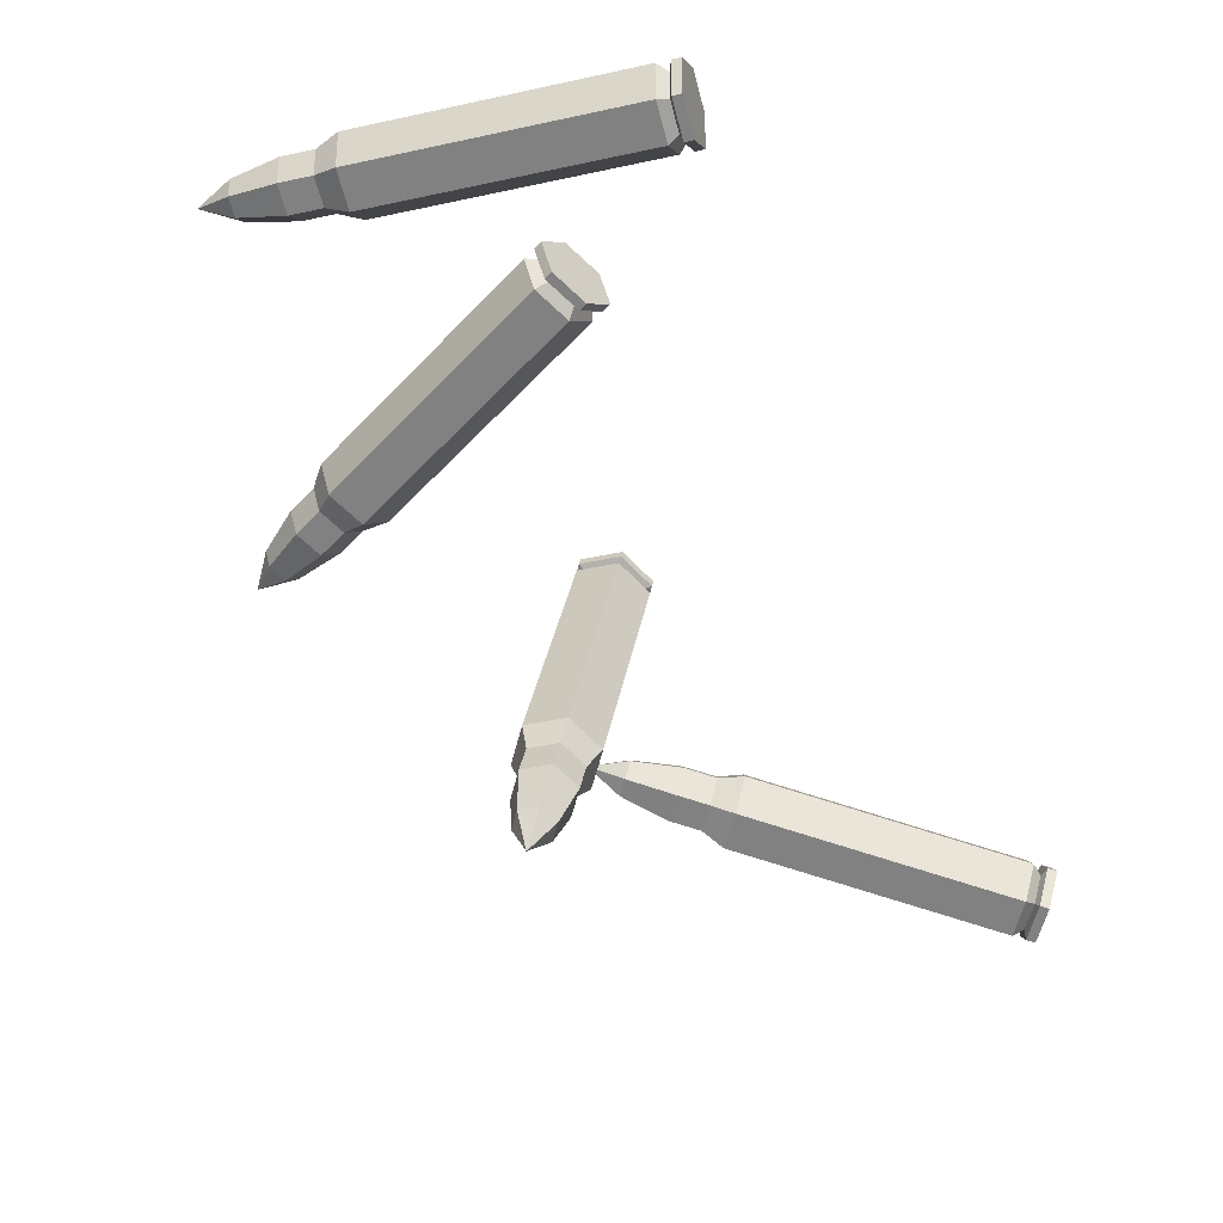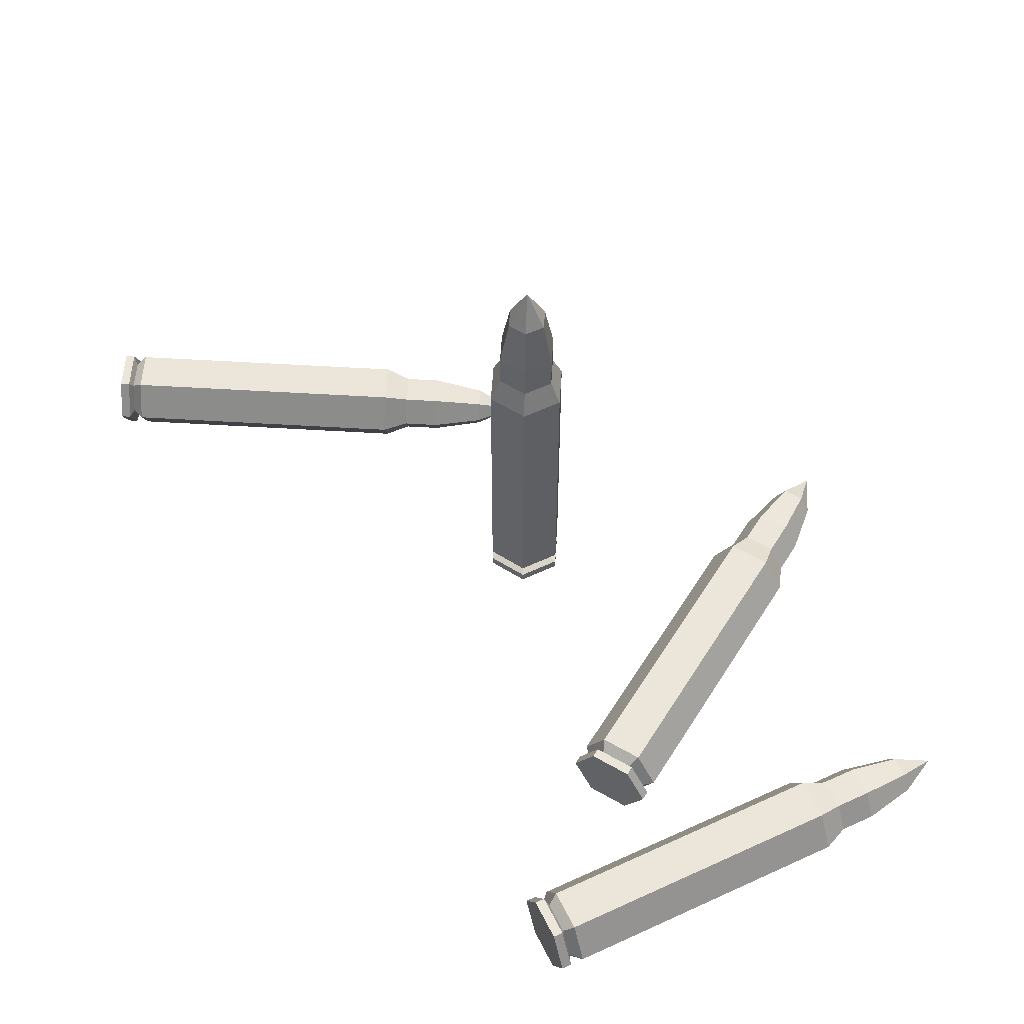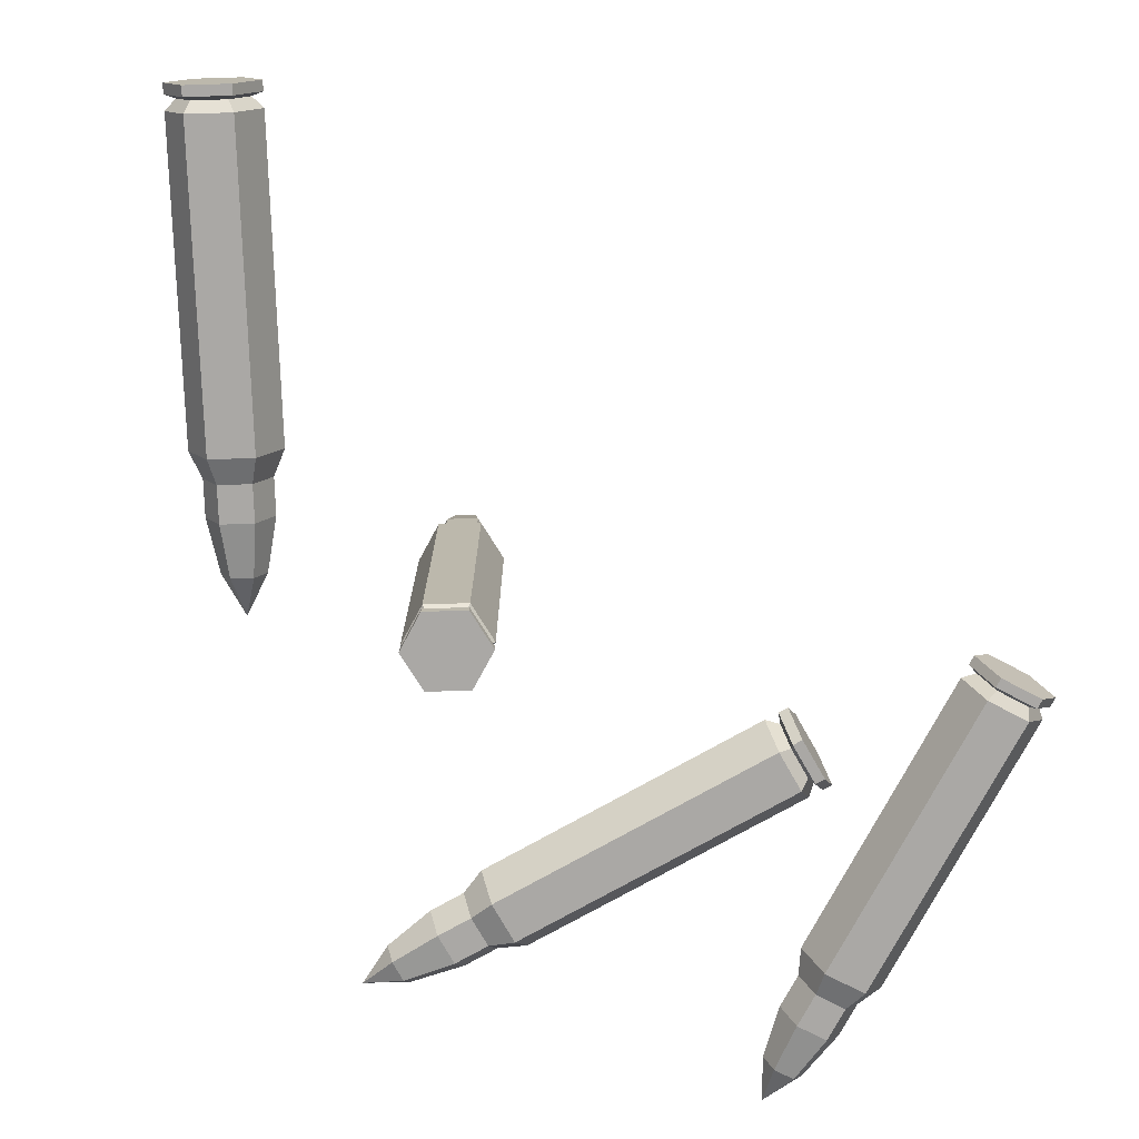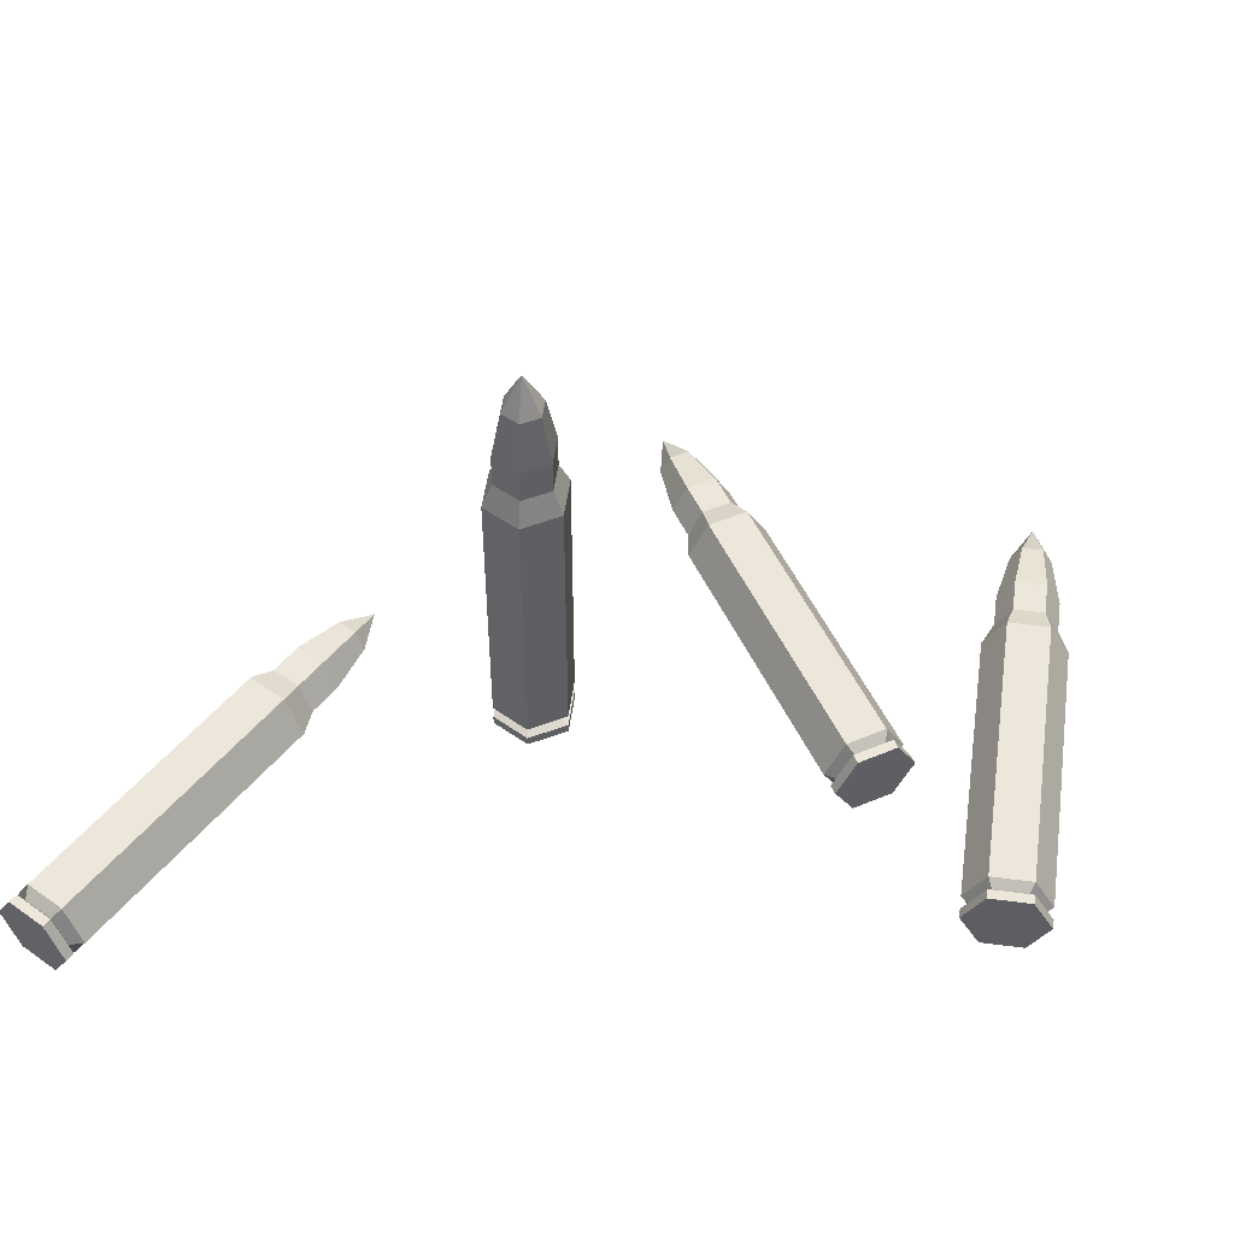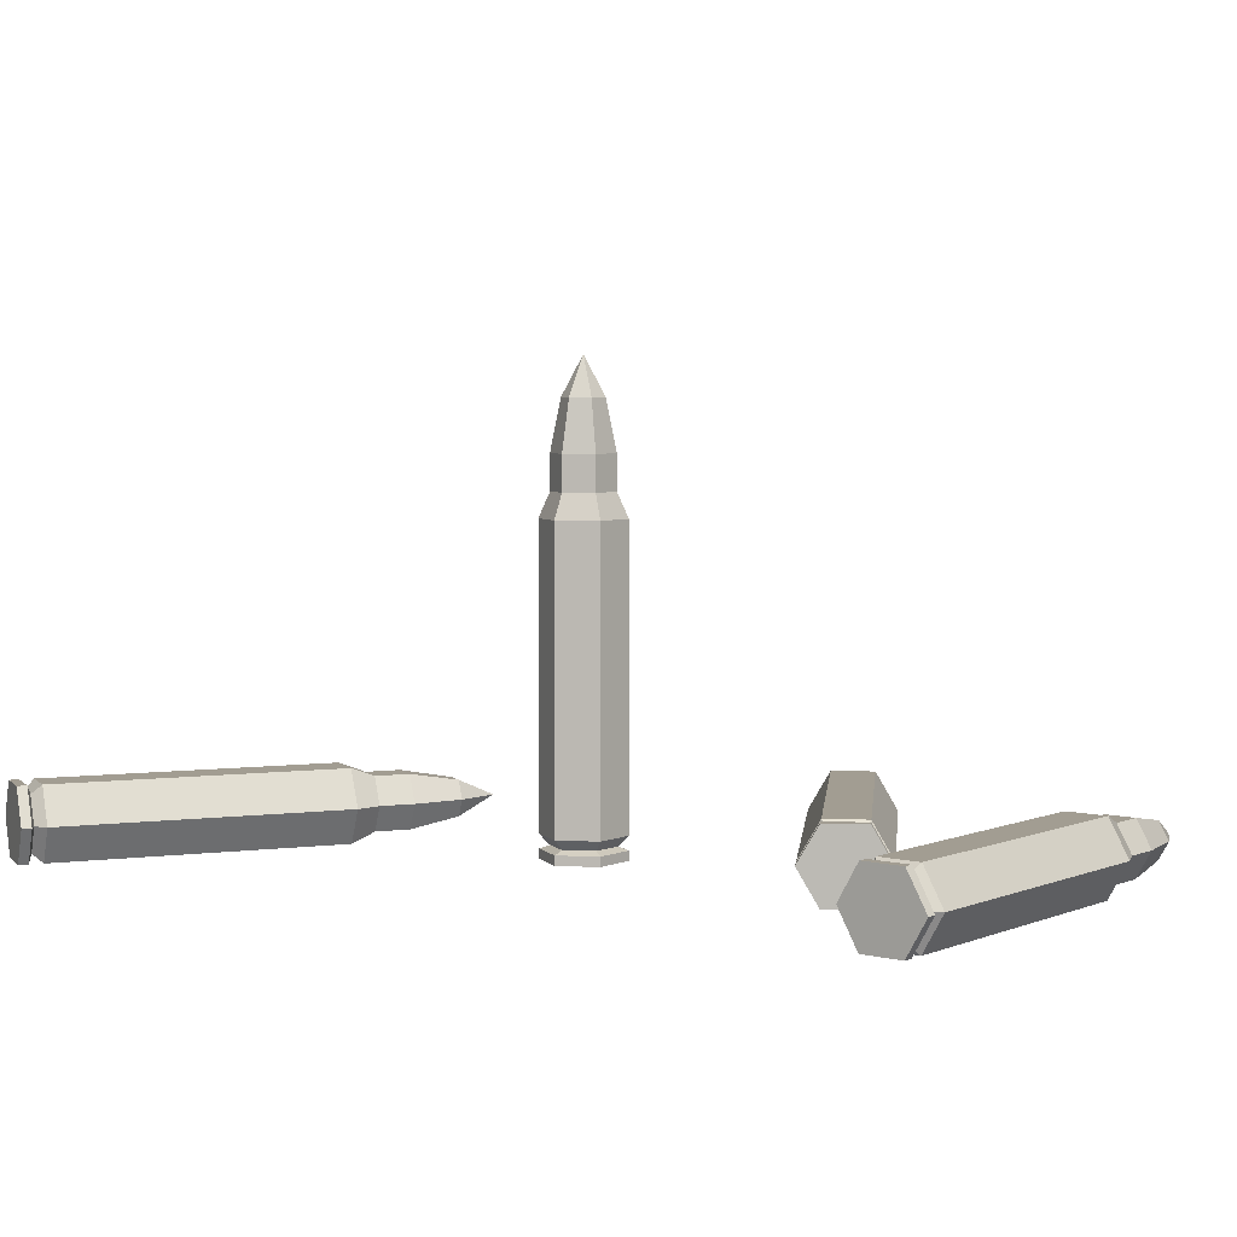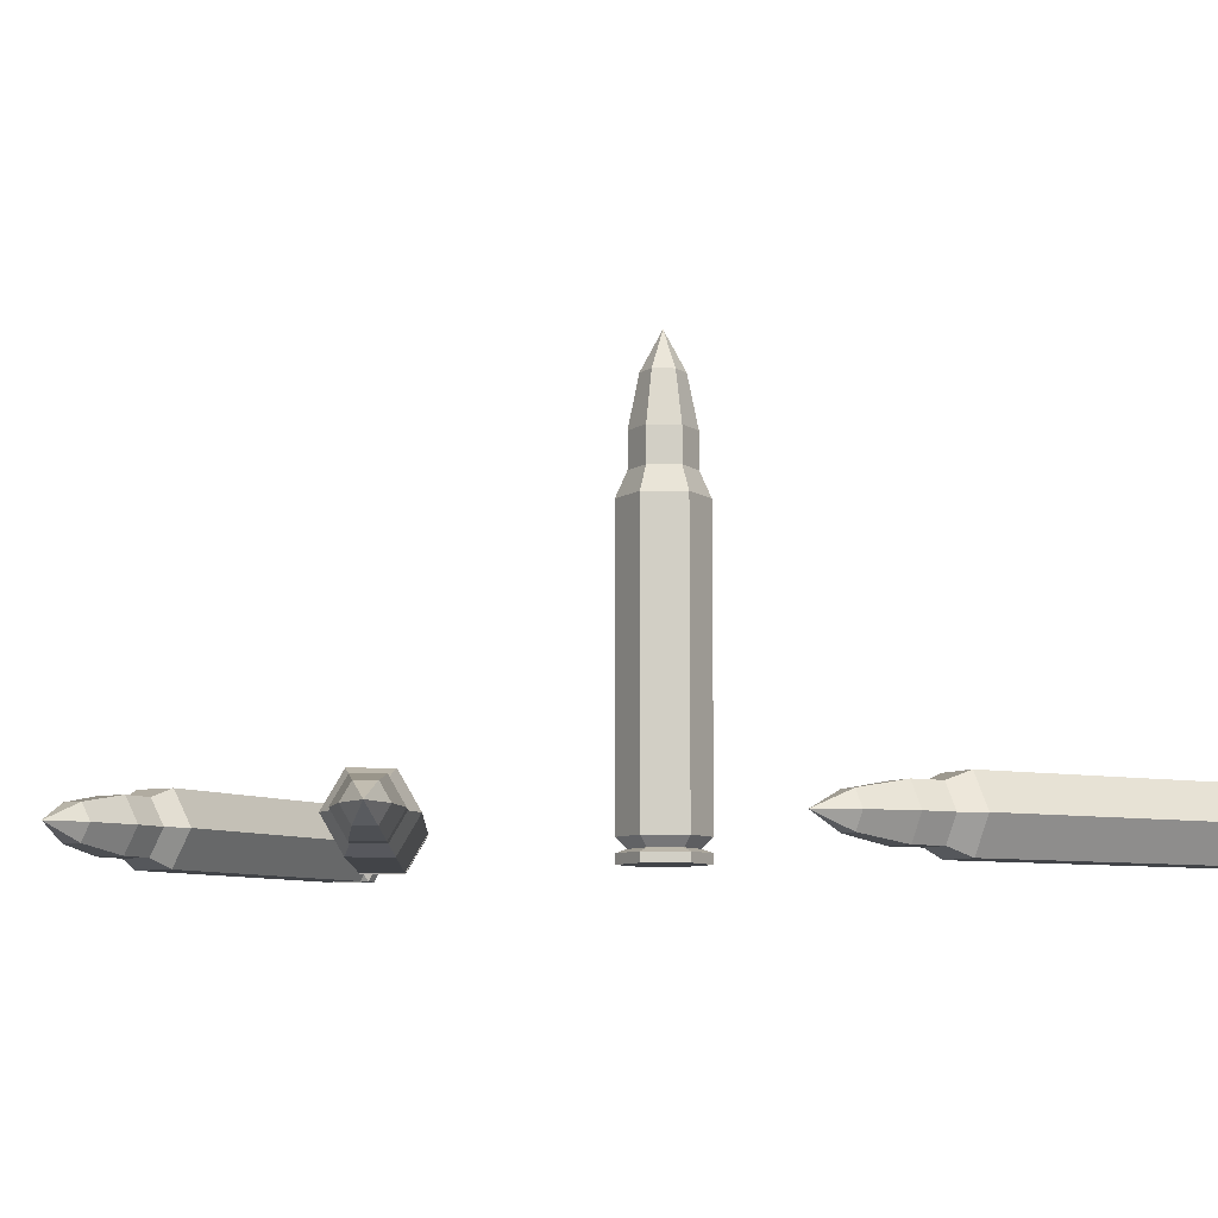
<metadata>
{"format":"obj","ext":"obj","renderer":"f3d","projection":"perspective","resolution":1024,"background":"white","views":[{"elev":28.2,"azim":-171.4,"up":"+Z"},{"elev":55.6,"azim":-10.9,"up":"+Y"},{"elev":-75.1,"azim":-102.8,"up":"+Y"},{"elev":51.3,"azim":-66.8,"up":"+Y"},{"elev":4.9,"azim":-36.4,"up":"+Y"},{"elev":-8.0,"azim":135.0,"up":"+Y"}]}
</metadata>
<code>
v 0.6553 1.061 3.145
v 1.098 1.061 3.547
v 1.32 0.5429 3.748
v 1.098 0.02462 3.547
v 0.6553 0.02462 3.145
v 0.4339 0.5429 2.943
v 3.678 1.061 -0.1818
v 4.121 1.061 0.2207
v 4.342 0.5429 0.4219
v 4.121 0.02462 0.2207
v 3.678 0.02462 -0.1818
v 3.457 0.5429 -0.383
v 3.974 0.9255 -0.3909
v 4.301 0.9255 -0.0938
v 4.464 0.5429 0.05475
v 4.301 0.1603 -0.0938
v 3.974 0.1603 -0.3909
v 3.81 0.5429 -0.5395
v 4.31 0.9255 -0.7603
v 4.636 0.9255 -0.4632
v 4.8 0.5429 -0.3147
v 4.636 0.1603 -0.4632
v 4.31 0.1603 -0.7603
v 4.146 0.5429 -0.9089
v 4.854 0.7976 -1.25
v 5.072 0.7976 -1.052
v 5.335 0.5429 -1.56
v 5.181 0.5429 -0.9536
v 5.072 0.2882 -1.052
v 4.854 0.2882 -1.25
v 4.746 0.5429 -1.349
v 0.748 0.02462 3.043
v 0.5266 0.5429 2.841
v 0.748 1.061 3.043
v 1.191 1.061 3.445
v 1.412 0.5429 3.646
v 1.191 0.02462 3.445
v 1.545 0.5429 3.501
v 1.323 1.061 3.3
v 0.8803 1.061 2.897
v 0.6589 0.5429 2.696
v 0.8803 0.02462 2.897
v 1.323 0.02462 3.3
v 0.8371 0.1514 3.053
v 0.6698 0.5429 2.901
v 0.8371 0.9344 3.053
v 1.172 0.9344 3.357
v 1.339 0.5429 3.51
v 1.172 0.1514 3.357
v 0.7724 0.7872 3.251
v 0.9812 0.7872 3.441
v 0.8768 0.5429 3.346
v 1.086 0.5429 3.536
v 0.9812 0.2986 3.441
v 0.7724 0.2986 3.251
v 0.668 0.5429 3.156
v -0.6791 1.061 5.359
v -0.5242 1.061 5.937
v -0.4468 0.5429 6.226
v -0.5242 0.02462 5.937
v -0.6791 0.02462 5.359
v -0.7566 0.5429 5.07
v 3.662 1.061 4.196
v 3.817 1.061 4.774
v 3.895 0.5429 5.063
v 3.817 0.02462 4.774
v 3.662 0.02462 4.196
v 3.585 0.5429 3.907
v 4.024 0.9255 4.18
v 4.139 0.9255 4.607
v 4.196 0.5429 4.82
v 4.139 0.1603 4.607
v 4.024 0.1603 4.18
v 3.967 0.5429 3.966
v 4.506 0.9255 4.051
v 4.621 0.9255 4.477
v 4.678 0.5429 4.691
v 4.621 0.1603 4.477
v 4.506 0.1603 4.051
v 4.449 0.5429 3.837
v 5.23 0.7976 3.933
v 5.306 0.7976 4.217
v 5.802 0.5429 3.932
v 5.344 0.5429 4.359
v 5.306 0.2882 4.217
v 5.23 0.2882 3.933
v 5.192 0.5429 3.791
v -0.546 0.02462 5.323
v -0.6234 0.5429 5.034
v -0.546 1.061 5.323
v -0.3911 1.061 5.901
v -0.3136 0.5429 6.19
v -0.3911 0.02462 5.901
v -0.1236 0.5429 6.139
v -0.2011 1.061 5.85
v -0.3559 1.061 5.272
v -0.4334 0.5429 4.983
v -0.3559 0.02462 5.272
v -0.2011 0.02462 5.85
v -0.4769 0.1514 5.381
v -0.5354 0.5429 5.162
v -0.4769 0.9344 5.381
v -0.3599 0.9344 5.817
v -0.3014 0.5429 6.036
v -0.3599 0.1514 5.817
v -0.6382 0.7872 5.512
v -0.5652 0.7872 5.784
v -0.6017 0.5429 5.648
v -0.5287 0.5429 5.921
v -0.5652 0.2986 5.784
v -0.6382 0.2986 5.512
v -0.6747 0.5429 5.375
v 0.07401 0 -1.867
v -0.07637 0 -1.288
v 0.3501 0 -0.8684
v 0.9269 0 -1.028
v 1.077 0 -1.607
v 0.6508 0 -2.027
v 0.07401 4.495 -1.867
v -0.07637 4.495 -1.288
v 0.3501 4.495 -0.8684
v 0.9269 4.495 -1.028
v 1.077 4.495 -1.607
v 0.6508 4.495 -2.027
v 0.1857 4.848 -1.758
v 0.07463 4.848 -1.33
v 0.3894 4.848 -1.02
v 0.8153 4.848 -1.138
v 0.9263 4.848 -1.565
v 0.6115 4.848 -1.875
v 0.1857 5.348 -1.758
v 0.07463 5.348 -1.33
v 0.3894 5.348 -1.02
v 0.8153 5.348 -1.138
v 0.9263 5.348 -1.565
v 0.6115 5.348 -1.875
v 0.2909 6.077 -1.654
v 0.217 6.077 -1.369
v 0.5005 6.629 -1.448
v 0.4266 6.077 -1.163
v 0.71 6.077 -1.241
v 0.7839 6.077 -1.526
v 0.5744 6.077 -1.732
v 1.077 0.1379 -1.607
v 0.6508 0.1379 -2.027
v 0.07401 0.1379 -1.867
v -0.07637 0.1379 -1.288
v 0.3501 0.1379 -0.8684
v 0.9269 0.1379 -1.028
v 0.3501 0.3346 -0.8684
v -0.07638 0.3346 -1.288
v 0.07401 0.3346 -1.867
v 0.6508 0.3346 -2.027
v 1.077 0.3346 -1.607
v 0.9269 0.3346 -1.028
v 0.9362 0.1898 -1.568
v 0.6141 0.1898 -1.885
v 0.1783 0.1898 -1.765
v 0.06468 0.1898 -1.327
v 0.3868 0.1898 -1.01
v 0.8226 0.1898 -1.13
v 0.2994 0 -1.646
v 0.2285 0 -1.372
v 0.5005 0 -1.448
v 0.4295 0 -1.175
v 0.7015 0 -1.25
v 0.7724 0 -1.523
v 0.5714 0 -1.721
v -5.576 1.061 -5.936
v -5.727 1.061 -5.357
v -5.802 0.5429 -5.068
v -5.727 0.02462 -5.357
v -5.576 0.02462 -5.936
v -5.501 0.5429 -6.226
v -1.226 1.061 -4.807
v -1.376 1.061 -4.228
v -1.451 0.5429 -3.938
v -1.376 0.02462 -4.228
v -1.226 0.02462 -4.807
v -1.151 0.5429 -5.097
v -0.9031 0.9255 -4.642
v -1.014 0.9255 -4.215
v -1.07 0.5429 -4.001
v -1.014 0.1603 -4.215
v -0.9031 0.1603 -4.642
v -0.8476 0.5429 -4.856
v -0.42 0.9255 -4.517
v -0.531 0.9255 -4.089
v -0.5865 0.5429 -3.875
v -0.531 0.1603 -4.089
v -0.42 0.1603 -4.517
v -0.3645 0.5429 -4.731
v 0.2671 0.7976 -4.262
v 0.1932 0.7976 -3.977
v 0.7652 0.5429 -3.981
v 0.1563 0.5429 -3.835
v 0.1932 0.2882 -3.977
v 0.2671 0.2882 -4.262
v 0.3041 0.5429 -4.404
v -5.443 0.02462 -5.902
v -5.368 0.5429 -6.191
v -5.443 1.061 -5.902
v -5.593 1.061 -5.323
v -5.668 0.5429 -5.033
v -5.593 0.02462 -5.323
v -5.478 0.5429 -4.984
v -5.403 1.061 -5.273
v -5.252 1.061 -5.852
v -5.177 0.5429 -6.142
v -5.252 0.02462 -5.852
v -5.403 0.02462 -5.273
v -5.411 0.1514 -5.818
v -5.354 0.5429 -6.037
v -5.411 0.9344 -5.818
v -5.525 0.9344 -5.38
v -5.581 0.5429 -5.162
v -5.525 0.1514 -5.38
v -5.616 0.7872 -5.783
v -5.687 0.7872 -5.51
v -5.651 0.5429 -5.647
v -5.722 0.5429 -5.374
v -5.687 0.2986 -5.51
v -5.616 0.2986 -5.783
v -5.581 0.5429 -5.92
f 46 47 39 40
f 47 48 38 39
f 48 49 43 38
f 49 44 42 43
f 44 45 41 42
f 45 46 40 41
f 51 50 52
f 53 51 52
f 54 53 52
f 55 54 52
f 56 55 52
f 50 56 52
f 25 26 27
f 26 28 27
f 28 29 27
f 29 30 27
f 30 31 27
f 31 25 27
f 7 8 14 13
f 8 9 15 14
f 9 10 16 15
f 10 11 17 16
f 11 12 18 17
f 12 7 13 18
f 13 14 20 19
f 14 15 21 20
f 15 16 22 21
f 16 17 23 22
f 17 18 24 23
f 18 13 19 24
f 19 20 26 25
f 20 21 28 26
f 21 22 29 28
f 22 23 30 29
f 23 24 31 30
f 24 19 25 31
f 5 6 33 32
f 6 1 34 33
f 1 2 35 34
f 2 3 36 35
f 3 4 37 36
f 4 5 32 37
f 39 38 9 8
f 40 39 8 7
f 41 40 7 12
f 42 41 12 11
f 43 42 11 10
f 38 43 10 9
f 32 33 45 44
f 33 34 46 45
f 34 35 47 46
f 35 36 48 47
f 36 37 49 48
f 37 32 44 49
f 2 1 50 51
f 3 2 51 53
f 4 3 53 54
f 5 4 54 55
f 6 5 55 56
f 1 6 56 50
f 102 103 95 96
f 103 104 94 95
f 104 105 99 94
f 105 100 98 99
f 100 101 97 98
f 101 102 96 97
f 107 106 108
f 109 107 108
f 110 109 108
f 111 110 108
f 112 111 108
f 106 112 108
f 81 82 83
f 82 84 83
f 84 85 83
f 85 86 83
f 86 87 83
f 87 81 83
f 63 64 70 69
f 64 65 71 70
f 65 66 72 71
f 66 67 73 72
f 67 68 74 73
f 68 63 69 74
f 69 70 76 75
f 70 71 77 76
f 71 72 78 77
f 72 73 79 78
f 73 74 80 79
f 74 69 75 80
f 75 76 82 81
f 76 77 84 82
f 77 78 85 84
f 78 79 86 85
f 79 80 87 86
f 80 75 81 87
f 61 62 89 88
f 62 57 90 89
f 57 58 91 90
f 58 59 92 91
f 59 60 93 92
f 60 61 88 93
f 95 94 65 64
f 96 95 64 63
f 97 96 63 68
f 98 97 68 67
f 99 98 67 66
f 94 99 66 65
f 88 89 101 100
f 89 90 102 101
f 90 91 103 102
f 91 92 104 103
f 92 93 105 104
f 93 88 100 105
f 58 57 106 107
f 59 58 107 109
f 60 59 109 110
f 61 60 110 111
f 62 61 111 112
f 57 62 112 106
f 158 159 151 152
f 159 160 150 151
f 160 161 155 150
f 161 156 154 155
f 156 157 153 154
f 157 158 152 153
f 163 162 164
f 165 163 164
f 166 165 164
f 167 166 164
f 168 167 164
f 162 168 164
f 137 138 139
f 138 140 139
f 140 141 139
f 141 142 139
f 142 143 139
f 143 137 139
f 119 120 126 125
f 120 121 127 126
f 121 122 128 127
f 122 123 129 128
f 123 124 130 129
f 124 119 125 130
f 125 126 132 131
f 126 127 133 132
f 127 128 134 133
f 128 129 135 134
f 129 130 136 135
f 130 125 131 136
f 131 132 138 137
f 132 133 140 138
f 133 134 141 140
f 134 135 142 141
f 135 136 143 142
f 136 131 137 143
f 117 118 145 144
f 118 113 146 145
f 113 114 147 146
f 114 115 148 147
f 115 116 149 148
f 116 117 144 149
f 151 150 121 120
f 152 151 120 119
f 153 152 119 124
f 154 153 124 123
f 155 154 123 122
f 150 155 122 121
f 144 145 157 156
f 145 146 158 157
f 146 147 159 158
f 147 148 160 159
f 148 149 161 160
f 149 144 156 161
f 114 113 162 163
f 115 114 163 165
f 116 115 165 166
f 117 116 166 167
f 118 117 167 168
f 113 118 168 162
f 214 215 207 208
f 215 216 206 207
f 216 217 211 206
f 217 212 210 211
f 212 213 209 210
f 213 214 208 209
f 219 218 220
f 221 219 220
f 222 221 220
f 223 222 220
f 224 223 220
f 218 224 220
f 193 194 195
f 194 196 195
f 196 197 195
f 197 198 195
f 198 199 195
f 199 193 195
f 175 176 182 181
f 176 177 183 182
f 177 178 184 183
f 178 179 185 184
f 179 180 186 185
f 180 175 181 186
f 181 182 188 187
f 182 183 189 188
f 183 184 190 189
f 184 185 191 190
f 185 186 192 191
f 186 181 187 192
f 187 188 194 193
f 188 189 196 194
f 189 190 197 196
f 190 191 198 197
f 191 192 199 198
f 192 187 193 199
f 173 174 201 200
f 174 169 202 201
f 169 170 203 202
f 170 171 204 203
f 171 172 205 204
f 172 173 200 205
f 207 206 177 176
f 208 207 176 175
f 209 208 175 180
f 210 209 180 179
f 211 210 179 178
f 206 211 178 177
f 200 201 213 212
f 201 202 214 213
f 202 203 215 214
f 203 204 216 215
f 204 205 217 216
f 205 200 212 217
f 170 169 218 219
f 171 170 219 221
f 172 171 221 222
f 173 172 222 223
f 174 173 223 224
f 169 174 224 218

</code>
